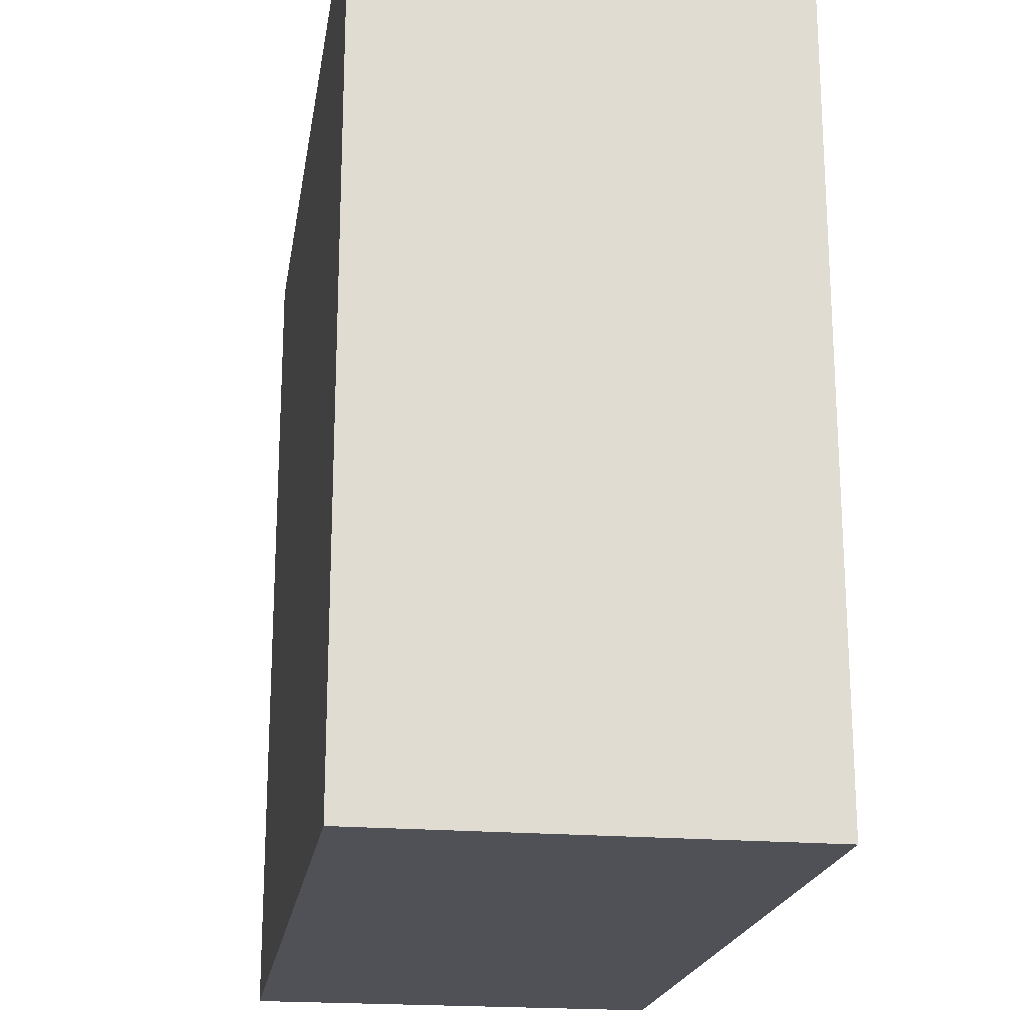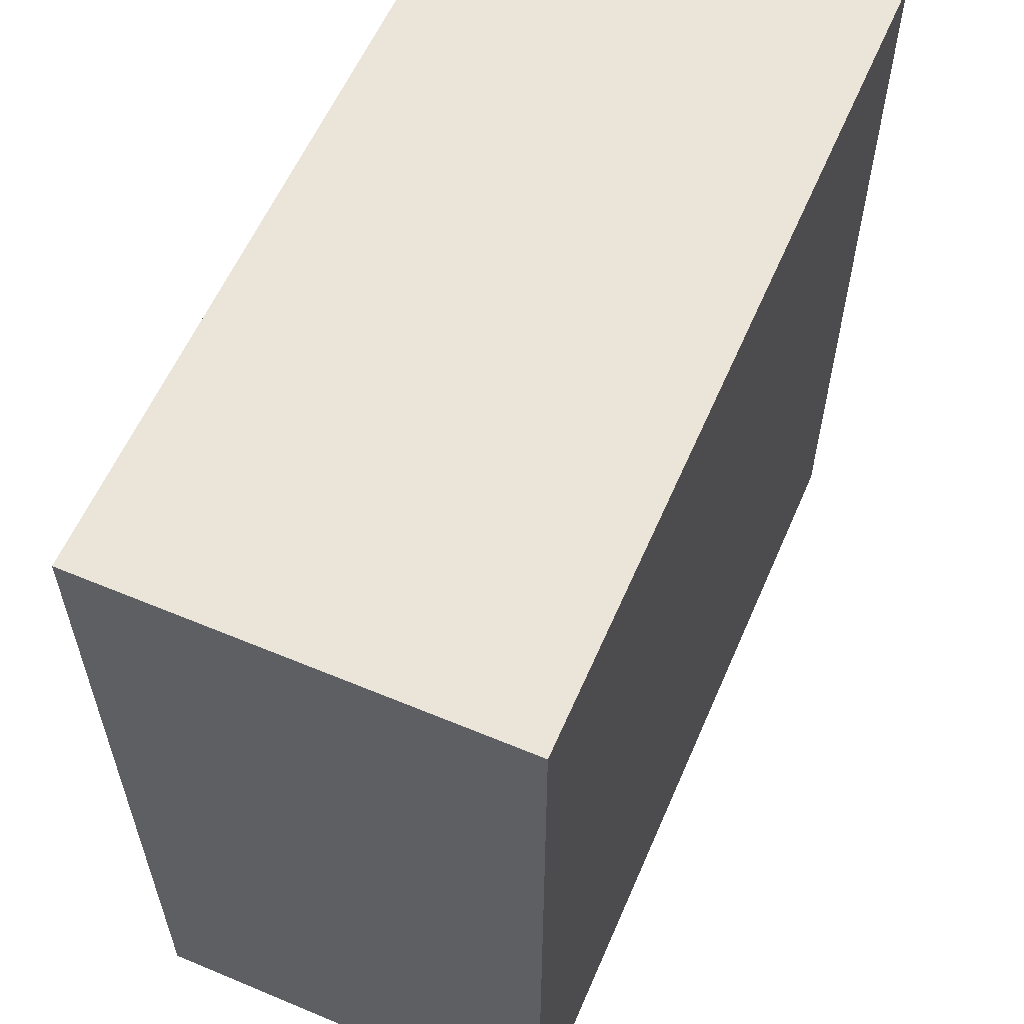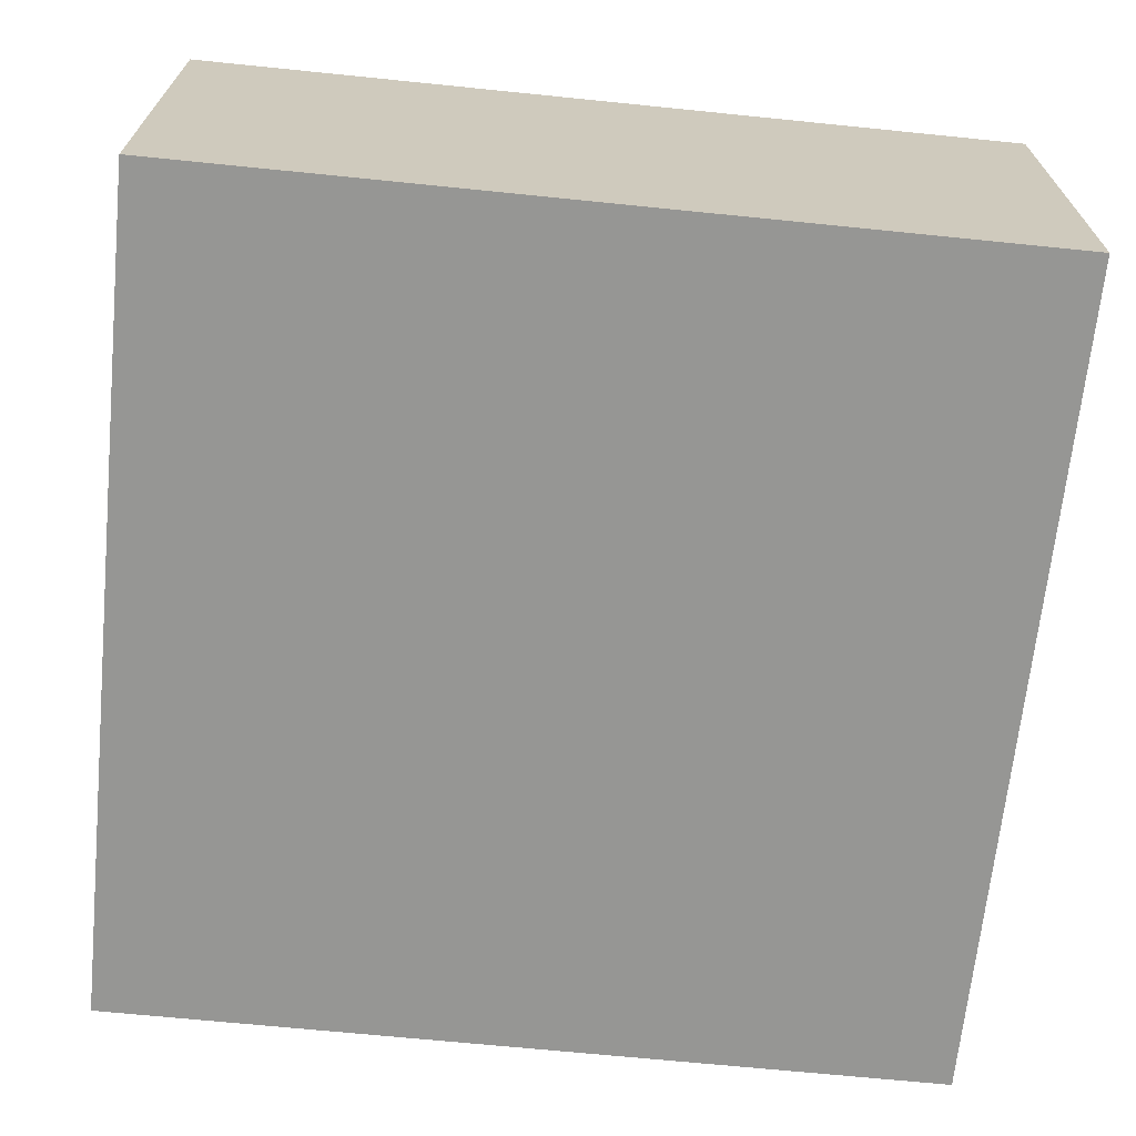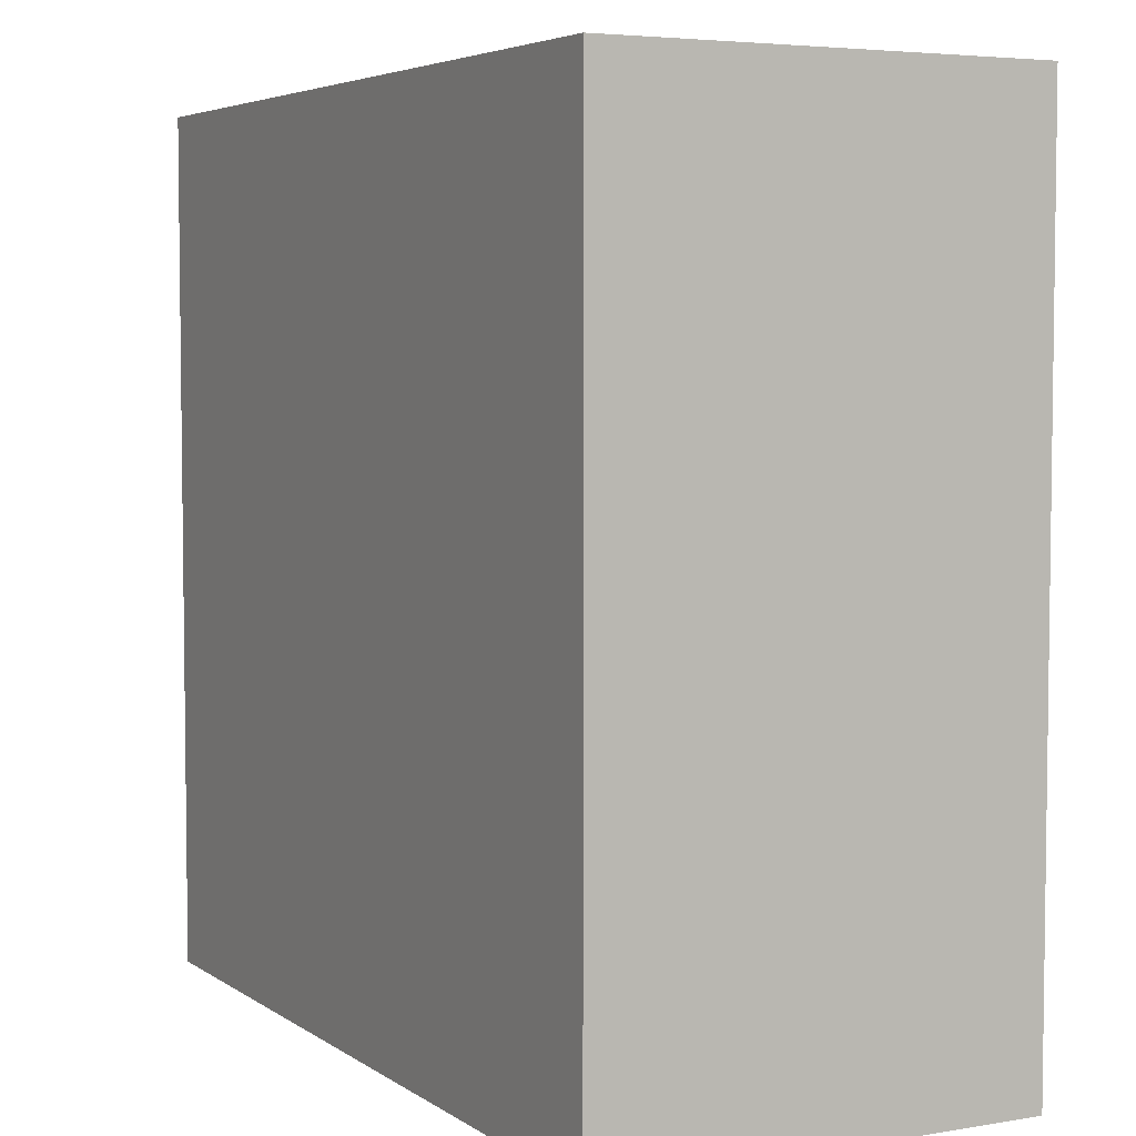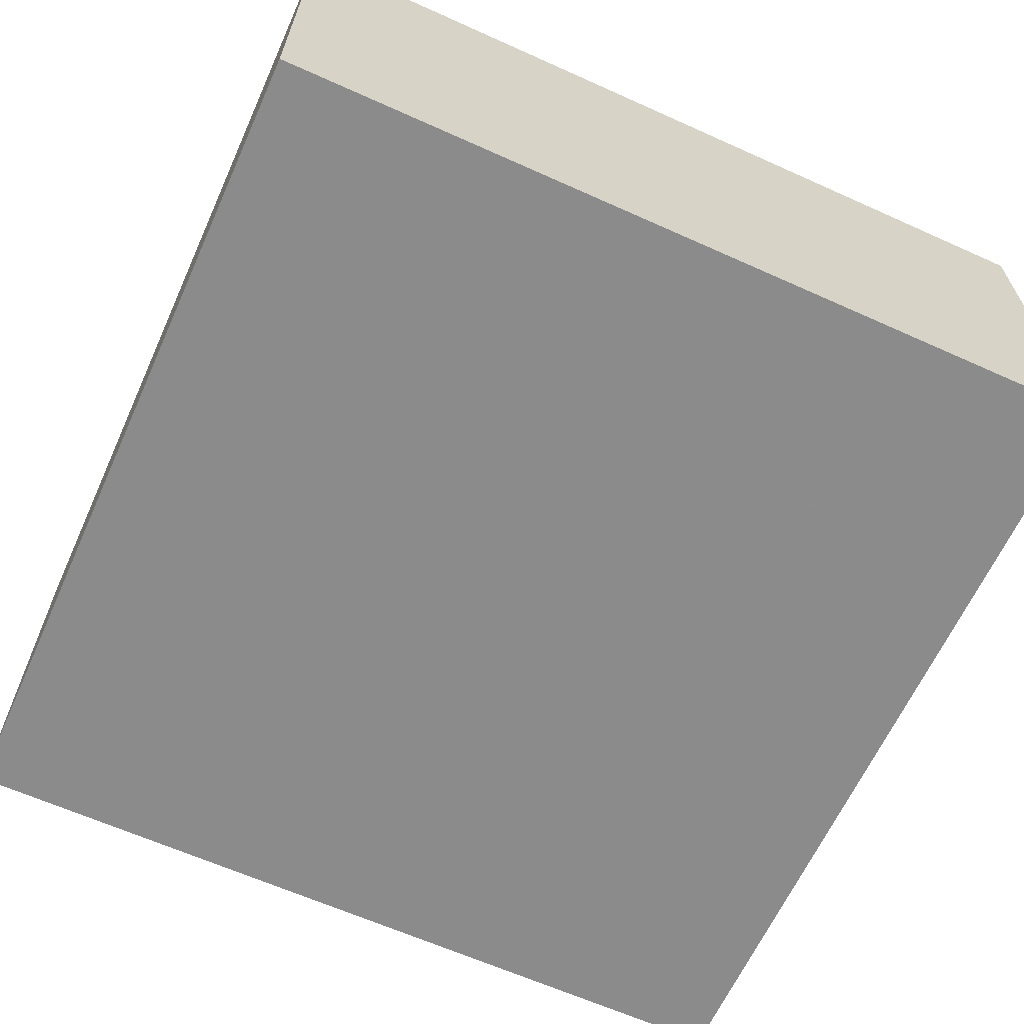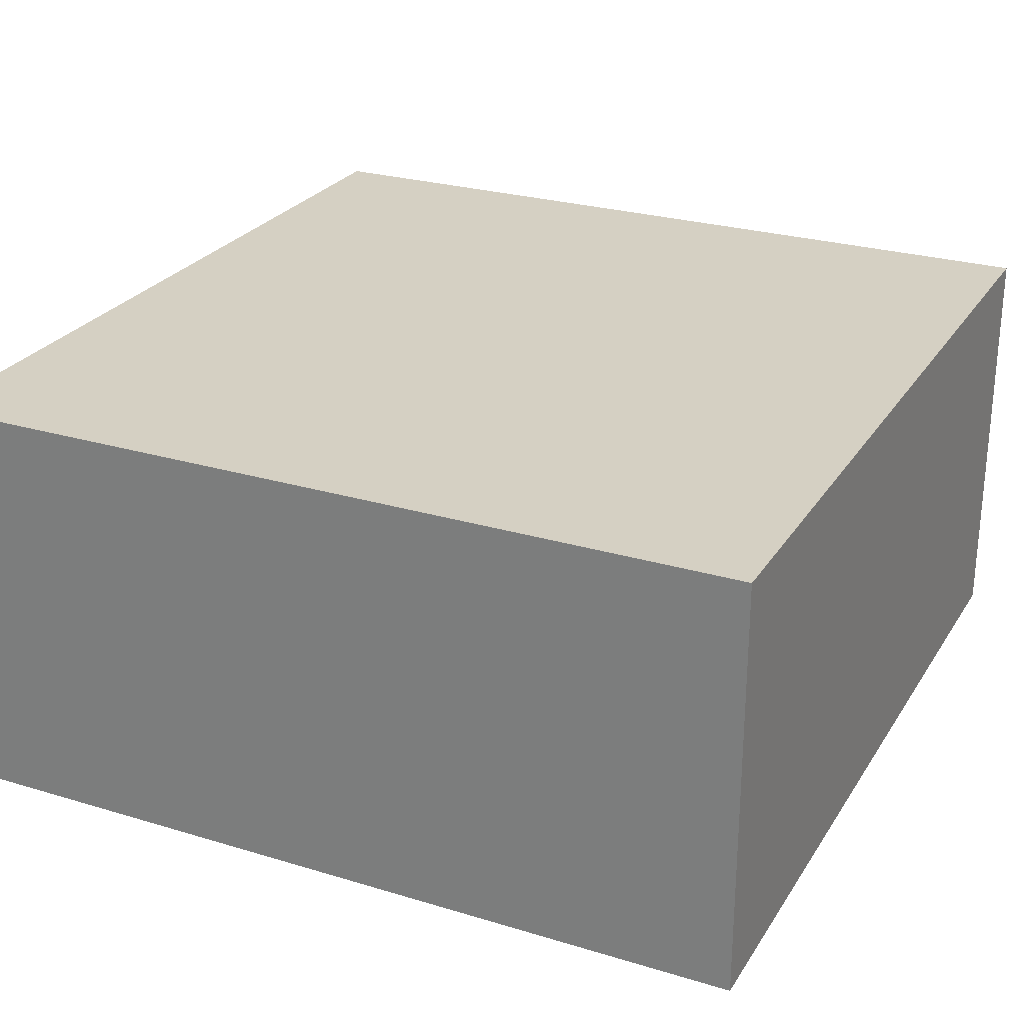
<metadata>
{"format":"obj","ext":"obj","renderer":"f3d","projection":"perspective","resolution":1024,"background":"white","views":[{"elev":-20.3,"azim":81.2,"up":"+Z"},{"elev":58.9,"azim":113.3,"up":"+Z"},{"elev":-67.7,"azim":174.2,"up":"+Y"},{"elev":4.8,"azim":-117.9,"up":"+Z"},{"elev":-64.0,"azim":155.6,"up":"+Y"},{"elev":26.2,"azim":25.5,"up":"+Y"}]}
</metadata>
<code>
v 2944 1040 232
v 2976 1056 232
v 2944 1056 232
v 2976 1040 232
v 2976 1040 200
v 2976 1056 200
v 2944 1056 200
v 2944 1040 200
f 1 2 3
f 1 4 2
f 2 5 6
f 2 4 5
f 7 5 8
f 7 6 5
f 1 7 8
f 1 3 7
f 3 6 7
f 3 2 6
f 4 8 5
f 4 1 8

</code>
